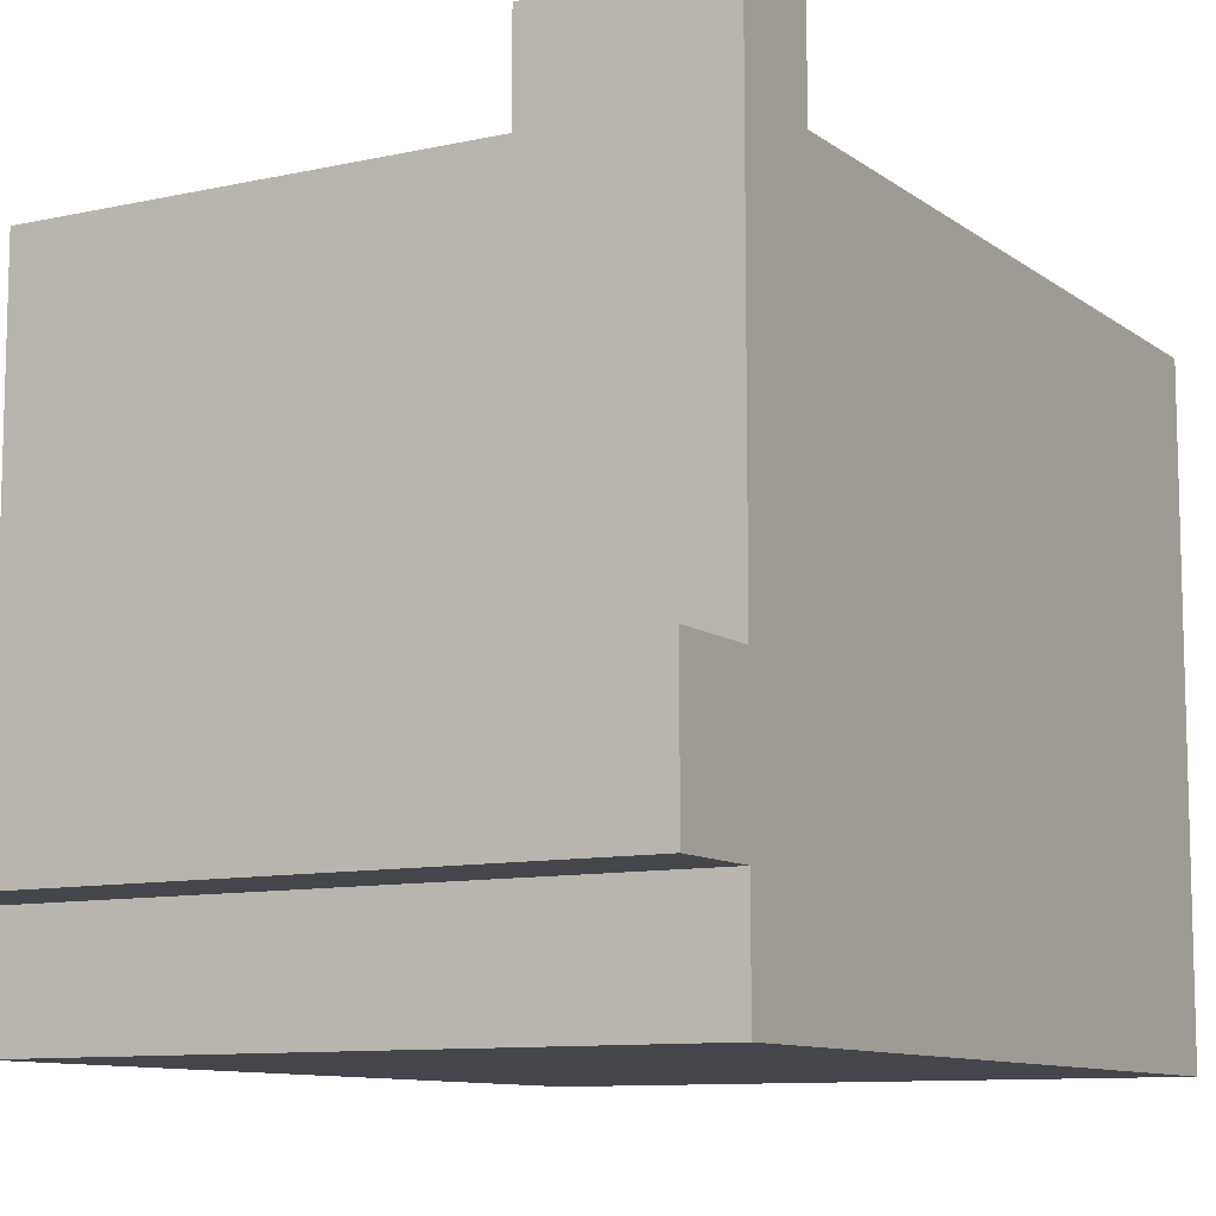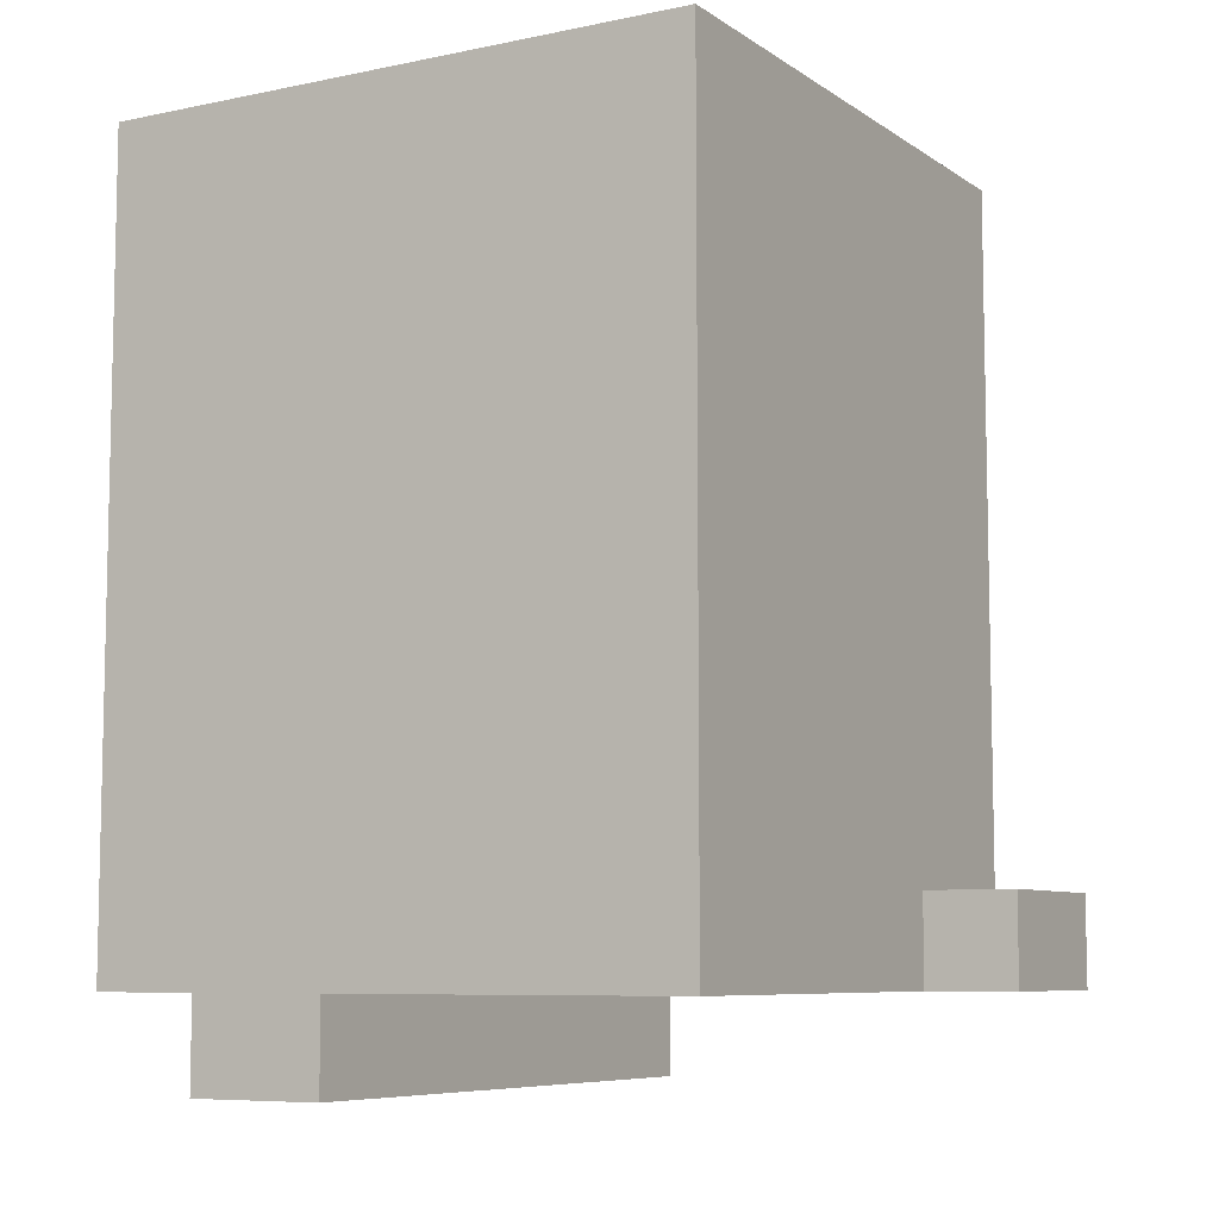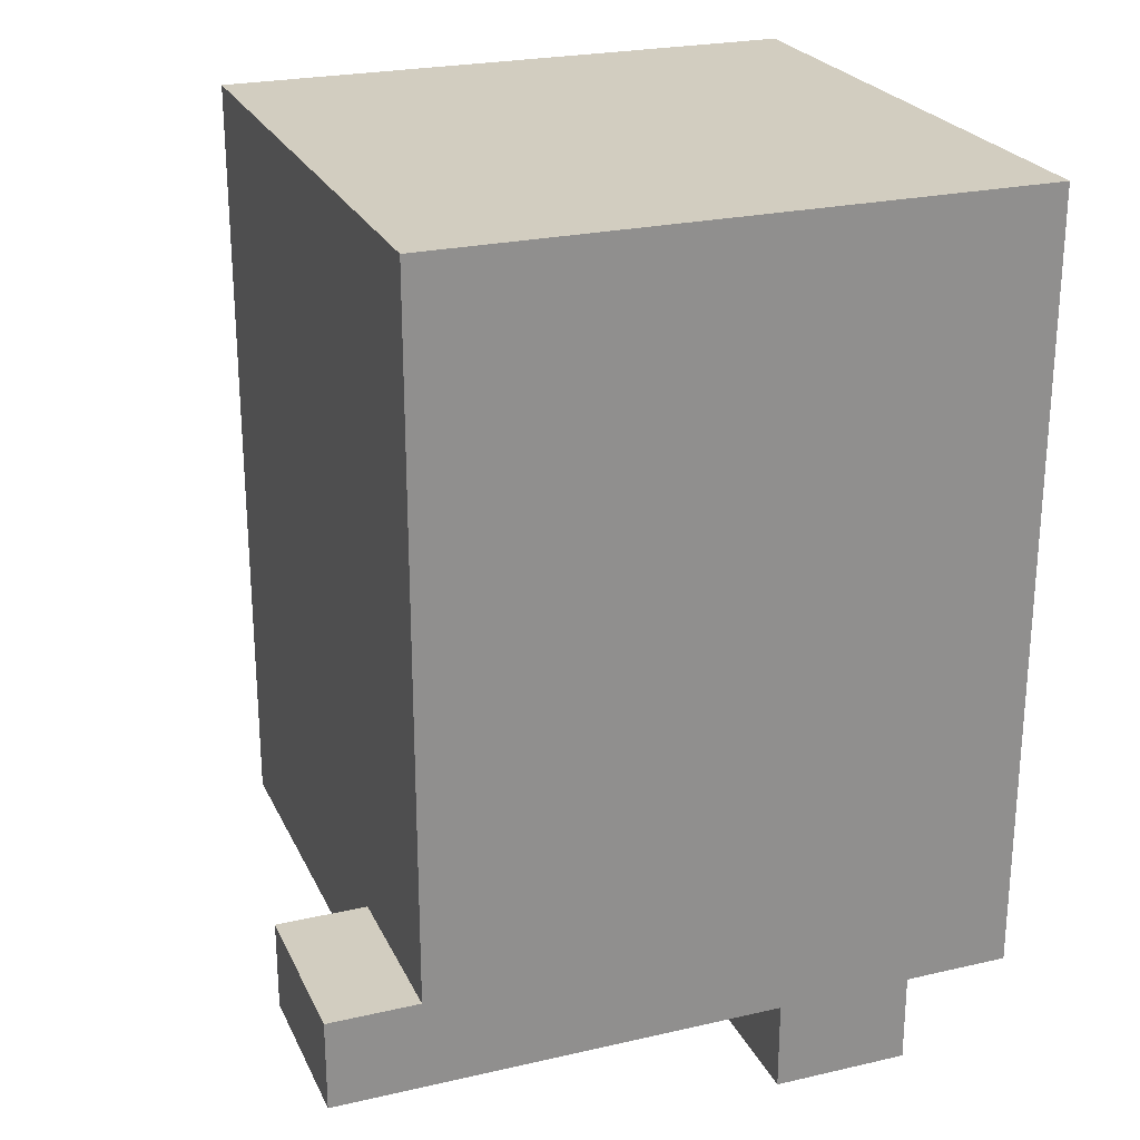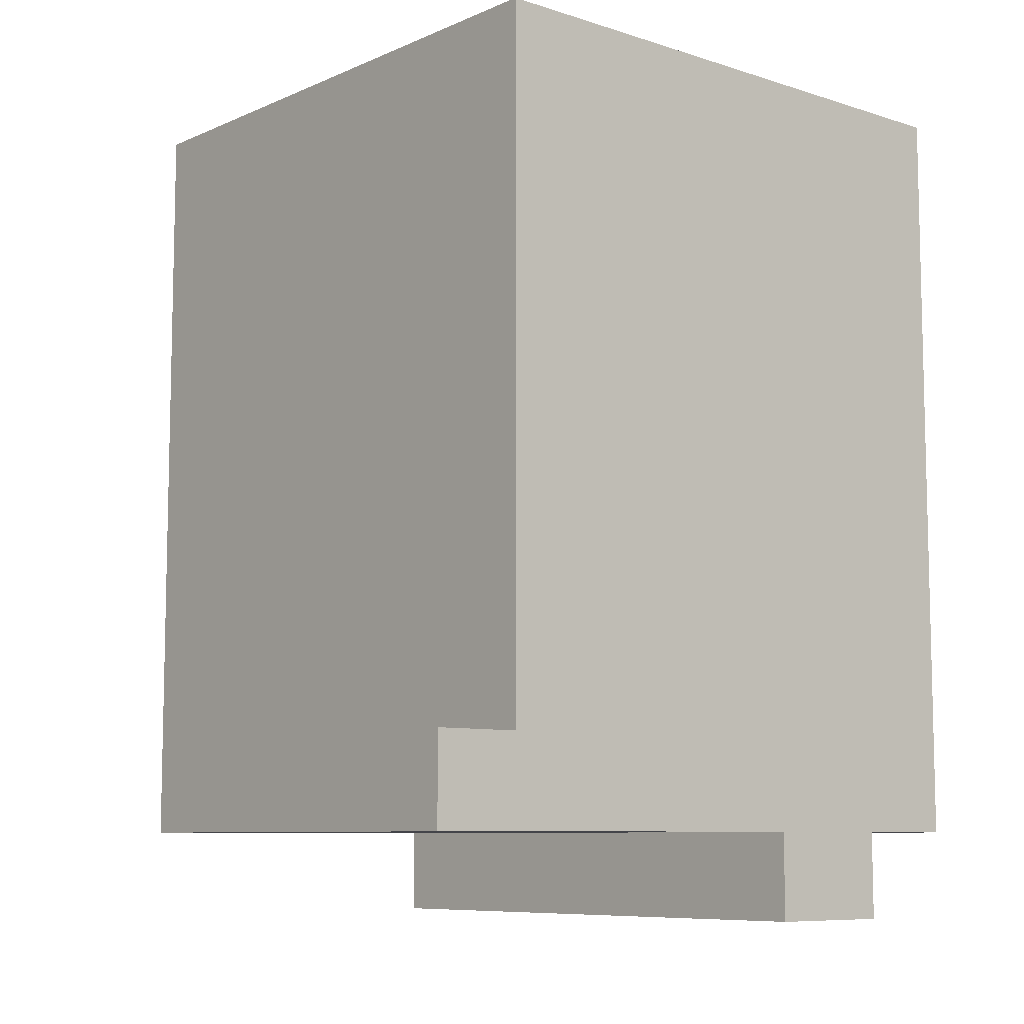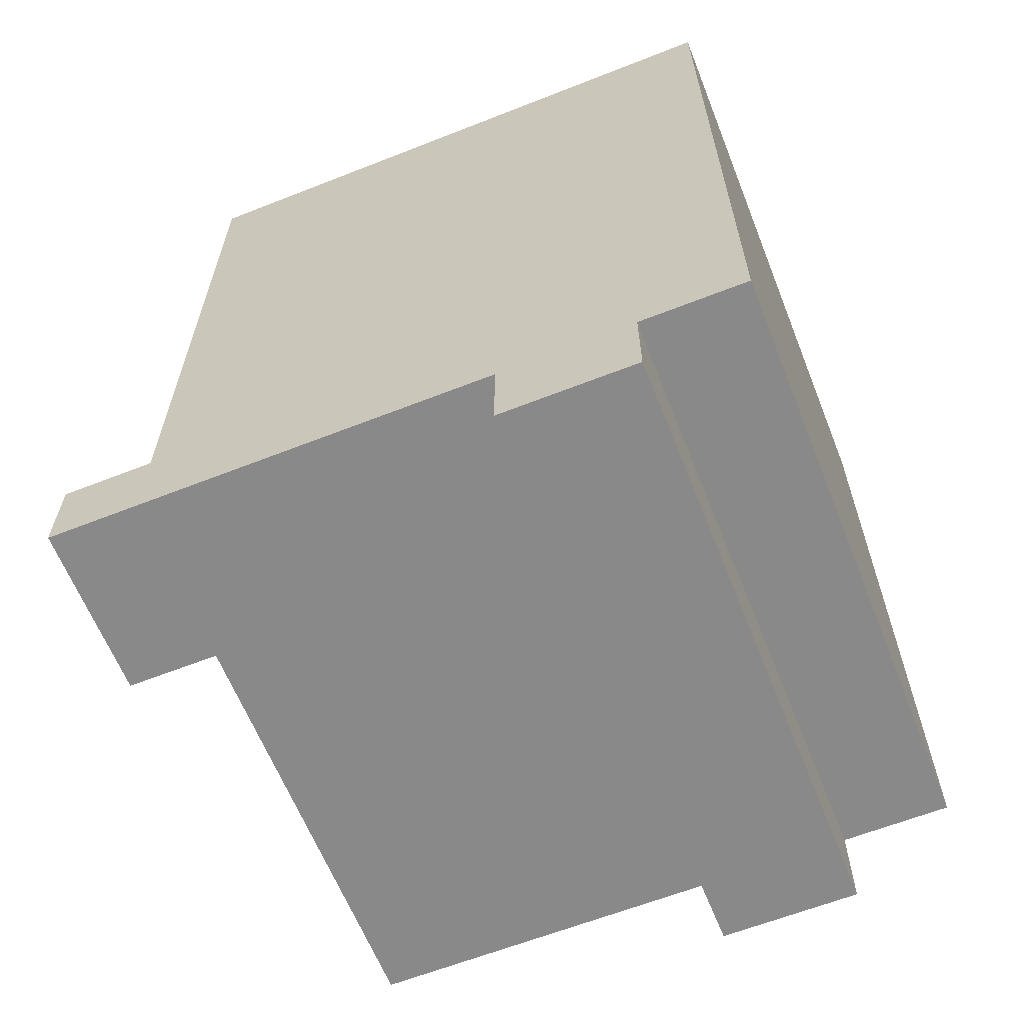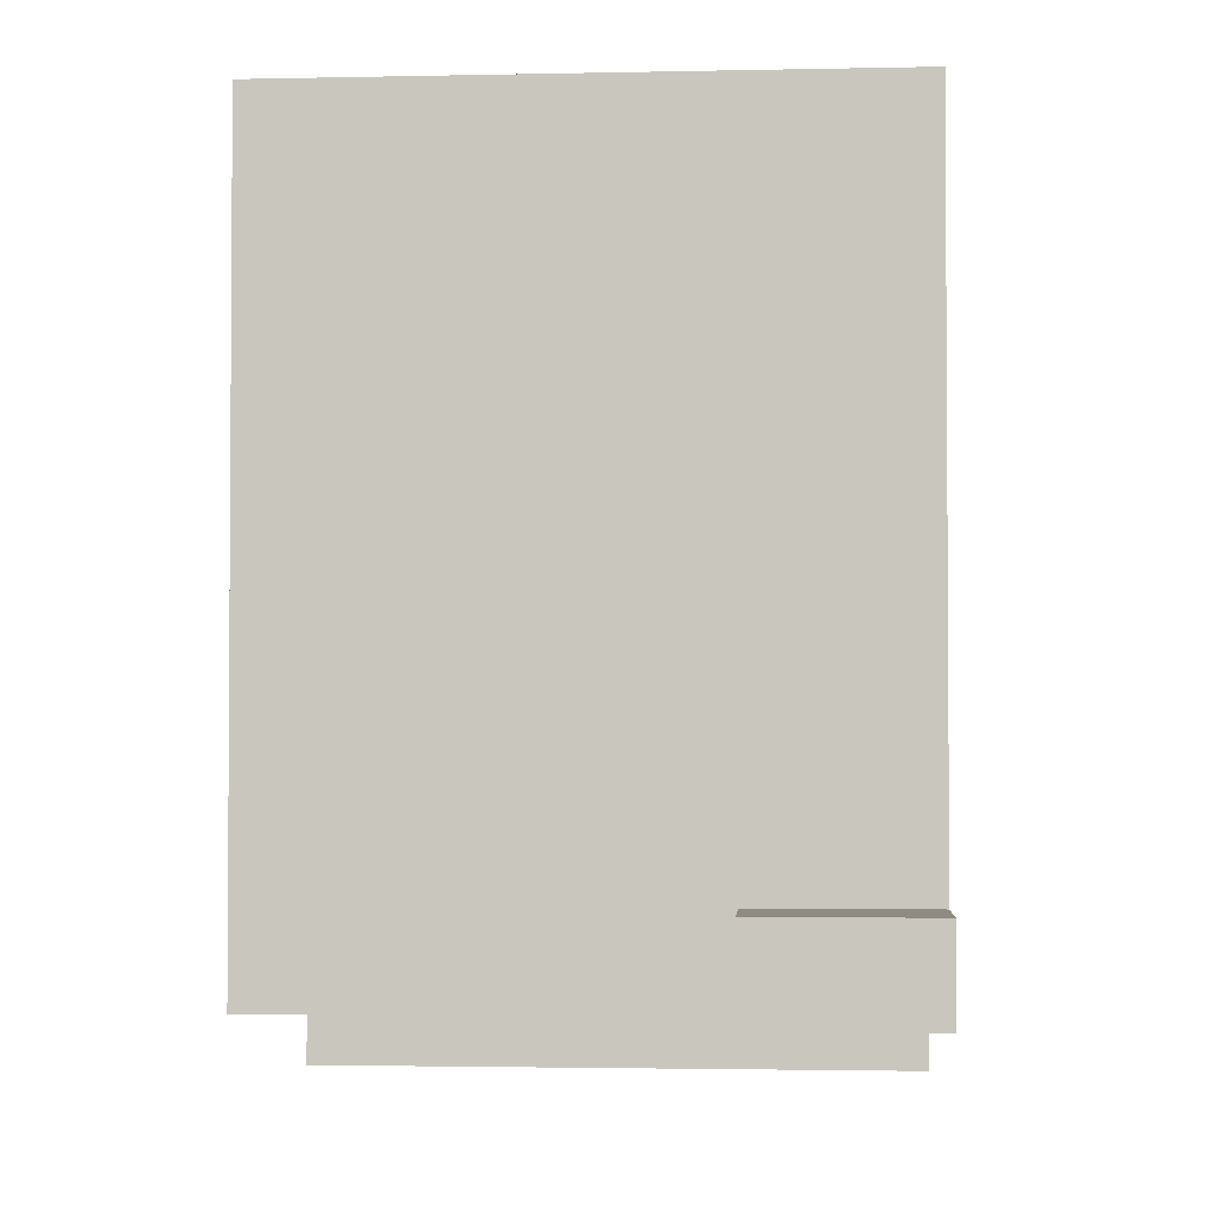
<metadata>
{"format":"obj","ext":"obj","renderer":"f3d","projection":"perspective","resolution":1024,"background":"white","views":[{"elev":-10.0,"azim":-150.2,"up":"+Y"},{"elev":-7.6,"azim":120.2,"up":"+Z"},{"elev":24.4,"azim":-110.6,"up":"+Z"},{"elev":-8.4,"azim":-130.8,"up":"+Z"},{"elev":-63.0,"azim":-68.3,"up":"+Z"},{"elev":-2.3,"azim":-175.8,"up":"+Z"}]}
</metadata>
<code>
o Arbusto 4
g Arbusto 4
v 0.6203 0.188 -0.9997
v 0.6203 0.4694 -0.9997
v 0.2978 0.4694 -0.9997
v 0.2978 0.188 -0.9997
v -0.2623 0.188 -0.9997
v -0.2623 0.4694 -0.9997
v -0.6203 0.188 -0.9997
v -0.6203 0.4694 -0.9997
v 0.6203 1.01 -0.8151
v 0.6203 1.208 -0.8151
v 0.2978 1.208 -0.8151
v 0.2978 1.01 -0.8151
v 0.6203 0.4694 -0.8151
v 0.2978 0.4694 -0.8151
v -0.2623 0.4694 -0.8151
v -0.2623 1.01 -0.8151
v -0.6203 0.4694 -0.8151
v -0.6203 1.01 -0.8151
v -0.2623 1.208 -0.8151
v -0.6203 1.208 -0.8151
v -0.6203 1.396 -0.8151
v -0.2623 1.396 -0.8151
v 0.2978 -0.03234 -0.8151
v 0.6203 -0.03234 -0.8151
v 0.6203 0.188 -0.8151
v 0.2978 0.188 -0.8151
v -0.2623 -0.03234 -0.8151
v -0.2623 0.188 -0.8151
v -0.6203 -0.03234 -0.8151
v -0.6203 0.188 -0.8151
v 0.6203 0.188 0.8151
v 0.6203 -0.03234 0.8151
v 0.2978 -0.03234 0.8151
v 0.2978 0.188 0.8151
v 0.6203 0.4694 0.8151
v -0.2623 0.188 0.8151
v -0.2623 -0.03234 0.8151
v 0.2978 0.4694 0.8151
v 0.6203 1.01 0.8151
v -0.6203 0.188 0.8151
v -0.6203 -0.03234 0.8151
v -0.6203 0.4694 0.8151
v -0.2623 0.4694 0.8151
v -0.6203 1.01 0.8151
v -0.2623 1.01 0.8151
v -0.6203 1.208 0.8151
v -0.2623 1.208 0.8151
v 0.2978 1.01 0.8151
v 0.6203 1.208 0.8151
v 0.2978 1.208 0.8151
v 0.6203 1.208 0.6272
v 0.2978 1.208 0.6272
v 0.6203 1.208 0.2332
v -0.2623 1.208 0.6272
v 0.2978 1.208 0.2332
v 0.6203 1.208 -0.3794
v -0.6203 1.208 0.6272
v -0.6203 1.208 0.2332
v -0.2623 1.208 0.2332
v 0.2978 1.208 -0.3794
v 0.6203 1.208 -0.6279
v -0.2623 1.208 -0.3794
v -0.6203 1.208 -0.3794
v -0.6203 1.208 -0.6279
v -0.2623 1.208 -0.6279
v 0.2978 1.208 -0.6279
v 0.6203 1.01 0.6272
v 0.6203 1.01 0.2332
v 0.6203 0.4694 0.6272
v 0.6203 1.01 -0.3794
v 0.6203 0.4694 0.2332
v 0.6203 0.188 0.6272
v 0.6203 -0.03234 0.6272
v 0.6203 -0.03234 0.2332
v 0.6203 0.188 0.2332
v 0.6203 -0.03234 -0.3794
v 0.6203 0.188 -0.3794
v 0.6203 -0.03234 -0.6279
v 0.6203 0.4694 -0.3794
v 0.6203 1.01 -0.6279
v 0.6203 0.4694 -0.6279
v 0.6203 0.188 -0.6279
v -0.6203 1.01 0.6272
v -0.6203 1.01 0.2332
v -0.6203 0.4694 0.6272
v -0.6203 1.01 -0.3794
v -0.6203 0.188 0.6272
v -0.6203 -0.03234 0.6272
v -0.6203 0.188 0.2332
v -0.6203 -0.03234 0.2332
v -0.6203 0.4694 0.2332
v -0.6203 0.188 -0.3794
v -0.6203 -0.03234 -0.3794
v -0.6203 0.4694 -0.3794
v -0.6203 0.188 -0.6279
v -0.6203 -0.03234 -0.6279
v -0.6203 0.4694 -0.6279
v -0.6203 1.01 -0.6279
v -0.6203 1.396 -0.6279
v 0.2978 -0.03234 -0.6279
v -0.2623 -0.03234 -0.6279
v 0.2978 -0.03234 -0.3794
v -0.2623 -0.03234 -0.3794
v 0.2978 -0.03234 0.2332
v -0.2623 -0.03234 0.2332
v -0.2623 1.396 -0.6279
f 73 32 33
f 41 88 90
f 3 2 1
f 1 4 3
f 3 4 5
f 5 6 3
f 6 5 7
f 7 8 6
f 11 10 9
f 9 12 11
f 12 9 13
f 13 14 12
f 12 14 15
f 15 16 12
f 11 12 16
f 16 19 11
f 16 15 17
f 17 18 16
f 19 16 18
f 18 20 19
f 19 20 21
f 21 22 19
f 25 24 23
f 23 26 25
f 26 23 27
f 27 28 26
f 28 27 29
f 29 30 28
f 33 32 31
f 31 34 33
f 34 31 35
f 35 38 34
f 33 34 36
f 36 37 33
f 38 35 39
f 39 48 38
f 37 36 40
f 40 41 37
f 42 40 36
f 36 43 42
f 43 36 34
f 34 38 43
f 44 42 43
f 43 45 44
f 45 43 38
f 38 48 45
f 46 44 45
f 45 47 46
f 47 45 48
f 48 50 47
f 48 39 49
f 49 50 48
f 50 49 51
f 51 52 50
f 52 51 53
f 53 55 52
f 50 52 54
f 54 47 50
f 55 53 56
f 56 60 55
f 47 54 57
f 57 46 47
f 58 57 54
f 54 59 58
f 59 54 52
f 52 55 59
f 59 55 60
f 60 62 59
f 60 56 61
f 61 66 60
f 58 59 62
f 62 63 58
f 64 63 62
f 62 65 64
f 65 62 60
f 60 66 65
f 19 65 66
f 66 11 19
f 11 66 61
f 61 10 11
f 51 49 39
f 39 67 51
f 67 39 35
f 35 69 67
f 51 67 68
f 68 53 51
f 69 35 31
f 31 72 69
f 53 68 70
f 70 56 53
f 71 68 67
f 67 69 71
f 72 31 32
f 32 73 72
f 72 73 74
f 74 75 72
f 69 72 75
f 75 71 69
f 75 74 76
f 76 77 75
f 71 75 77
f 77 79 71
f 77 76 78
f 78 82 77
f 68 71 79
f 79 70 68
f 56 70 80
f 80 61 56
f 70 79 81
f 81 80 70
f 81 79 77
f 77 82 81
f 82 78 24
f 24 25 82
f 13 81 82
f 82 25 13
f 80 81 13
f 13 9 80
f 13 25 1
f 1 2 13
f 61 80 9
f 9 10 61
f 44 46 57
f 57 83 44
f 83 57 58
f 58 84 83
f 42 44 83
f 83 85 42
f 84 58 63
f 63 86 84
f 85 83 84
f 84 91 85
f 86 63 64
f 64 98 86
f 42 85 87
f 87 40 42
f 41 40 87
f 87 88 41
f 88 87 89
f 89 90 88
f 89 87 85
f 85 91 89
f 91 84 86
f 86 94 91
f 90 89 92
f 92 93 90
f 89 91 94
f 94 92 89
f 93 92 95
f 95 96 93
f 29 96 95
f 95 30 29
f 97 95 92
f 92 94 97
f 30 95 97
f 97 17 30
f 94 86 98
f 98 97 94
f 17 97 98
f 98 18 17
f 30 17 8
f 8 7 30
f 18 98 64
f 64 20 18
f 20 64 99
f 99 21 20
f 23 24 78
f 78 100 23
f 100 78 76
f 76 102 100
f 23 100 101
f 101 27 23
f 101 100 102
f 102 103 101
f 102 76 74
f 74 104 102
f 27 101 96
f 96 29 27
f 96 101 103
f 103 93 96
f 90 93 103
f 103 105 90
f 104 74 73
f 73 33 104
f 105 103 102
f 102 104 105
f 104 33 37
f 37 105 104
f 105 37 41
f 41 90 105
f 106 22 21
f 21 99 106
f 4 1 25
f 25 26 4
f 5 4 26
f 26 28 5
f 7 5 28
f 28 30 7
f 14 13 2
f 2 3 14
f 15 14 3
f 3 6 15
f 17 15 6
f 6 8 17
f 106 99 64
f 64 65 106
f 22 106 65
f 65 19 22

</code>
